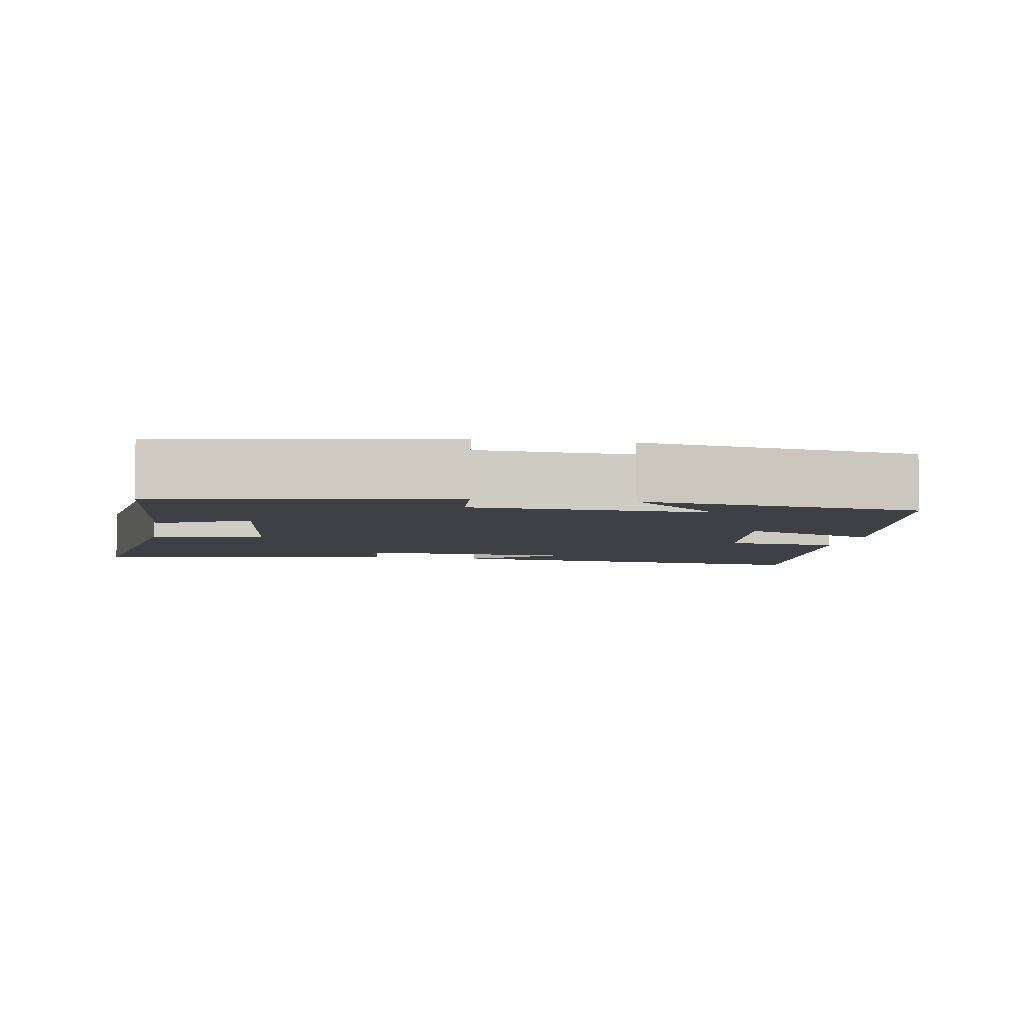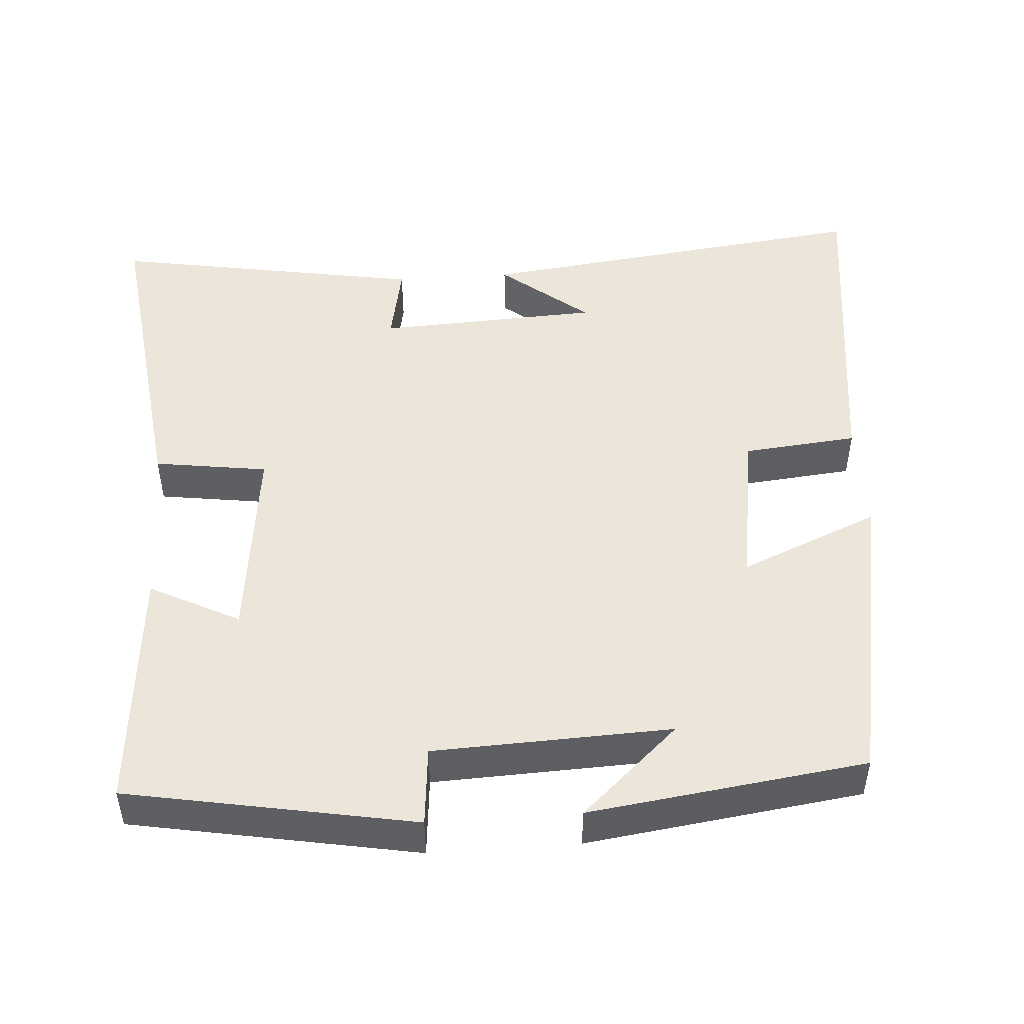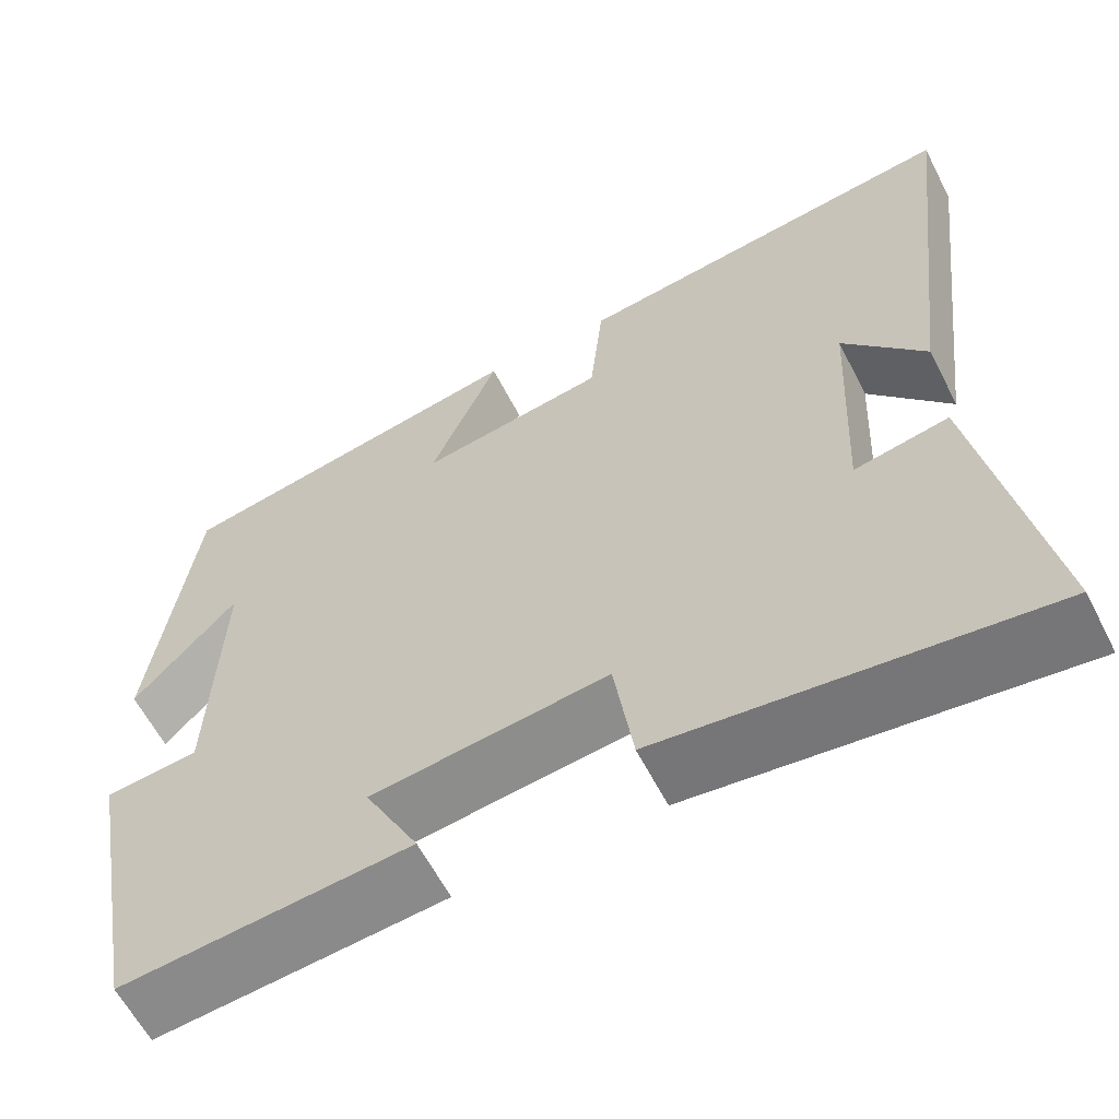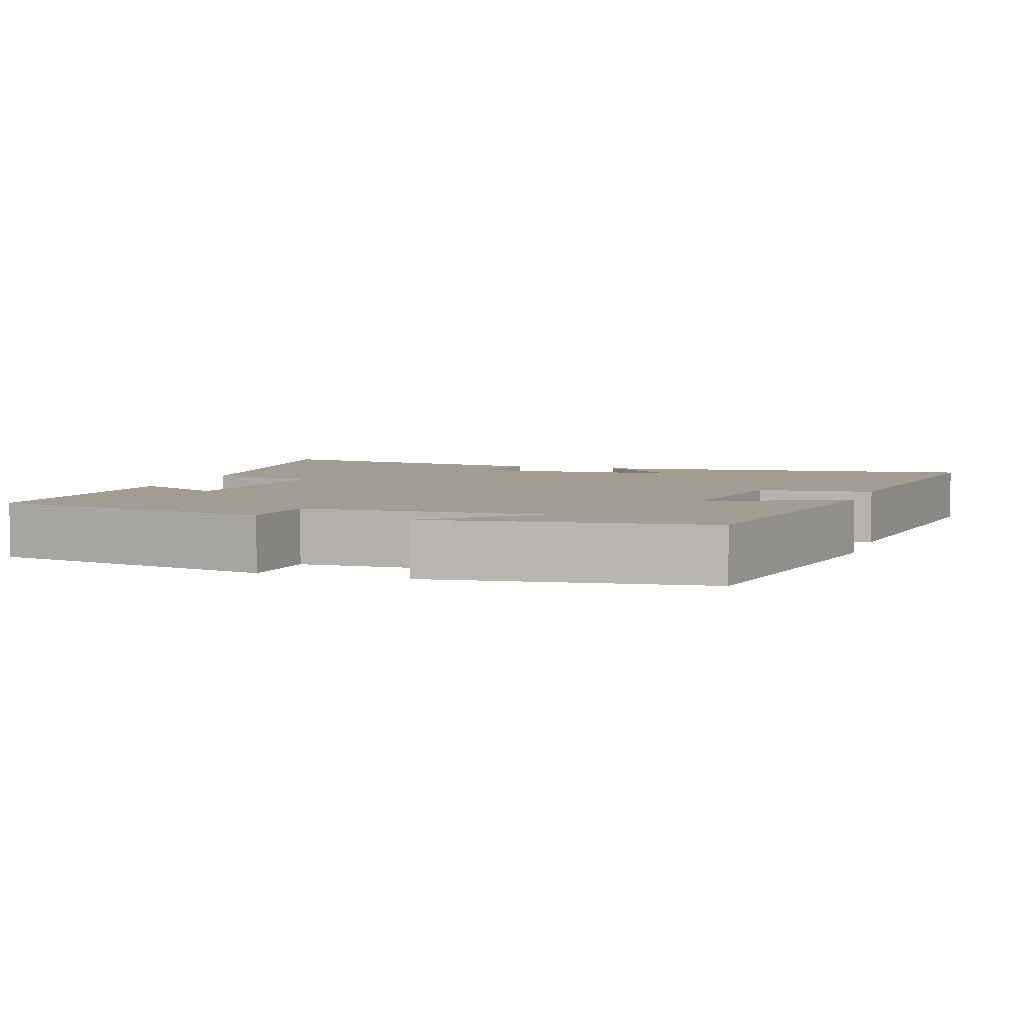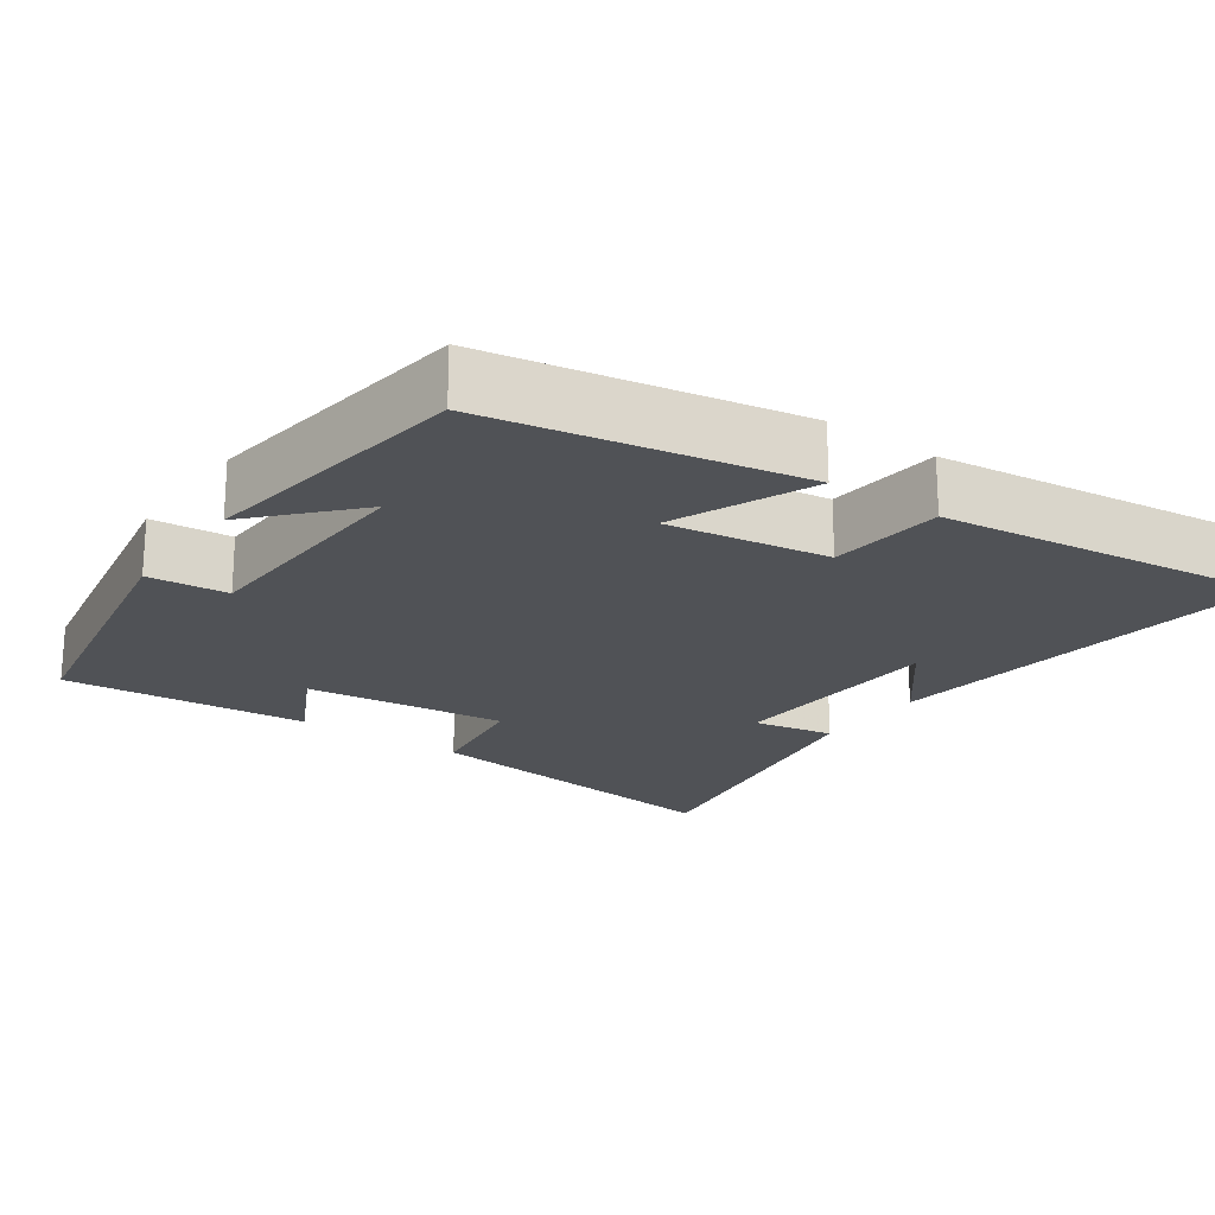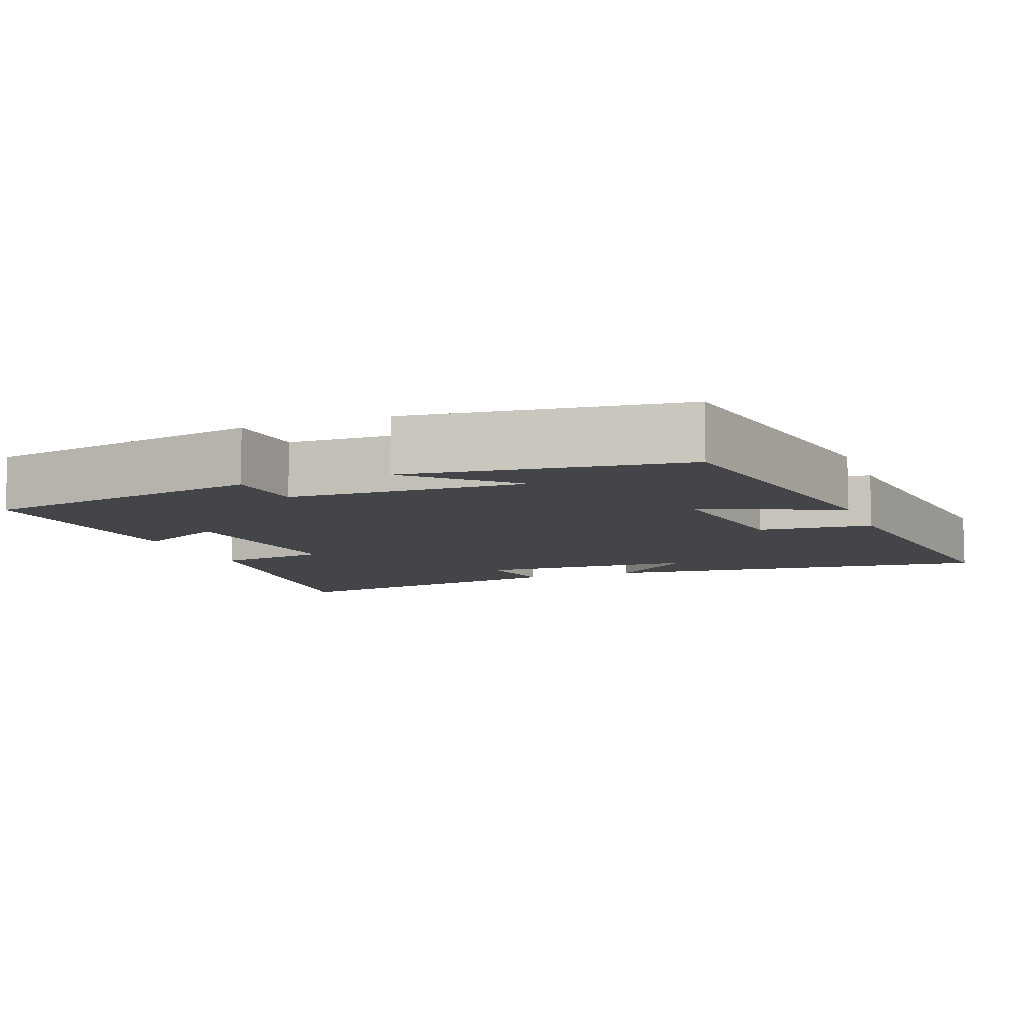
<metadata>
{"format":"obj","ext":"obj","renderer":"f3d","projection":"perspective","resolution":1024,"background":"white","views":[{"elev":-5.2,"azim":-100.4,"up":"+Y"},{"elev":48.4,"azim":-94.1,"up":"+Y"},{"elev":-61.0,"azim":27.1,"up":"+Z"},{"elev":4.8,"azim":-71.8,"up":"+Y"},{"elev":-20.9,"azim":-35.4,"up":"+Y"},{"elev":-8.7,"azim":-69.2,"up":"+Y"}]}
</metadata>
<code>
v -0.451 0.07 0.422
v -0.039 0.07 0.5
v -0.118 0.07 0.313
v 0.098 0.07 0.347
v 0.113 0.07 0.5
v 0.564 0.07 0.557
v 0.5 0.07 0.023
v 0.405 0.07 0.14
v 0.391 0.07 -0.158
v 0.5 0.07 -0.137
v 0.573 0.07 -0.554
v 0.134 0.07 -0.5
v 0.112 0.07 -0.348
v -0.16 0.07 -0.38
v -0.098 0.07 -0.5
v -0.429 0.07 -0.529
v -0.5 0.07 -0.146
v -0.393 0.07 -0.136
v -0.381 0.07 0.182
v -0.5 0.07 0.052
v -0.451 0 0.422
v -0.039 0 0.5
v -0.118 0 0.313
v 0.098 0 0.347
v 0.113 0 0.5
v 0.564 0 0.557
v 0.5 0 0.023
v 0.405 0 0.14
v 0.391 0 -0.158
v 0.5 0 -0.137
v 0.573 0 -0.554
v 0.134 0 -0.5
v 0.112 0 -0.348
v -0.16 0 -0.38
v -0.098 0 -0.5
v -0.429 0 -0.529
v -0.5 0 -0.146
v -0.393 0 -0.136
v -0.381 0 0.182
v -0.5 0 0.052
f 19 20 1
f 15 16 17 18
f 14 15 18
f 13 14 18 19
f 10 11 12 13
f 9 10 13
f 8 9 13 19
f 5 6 7 8
f 4 5 8
f 3 4 8 19
f 1 2 3 19
f 21 40 39
f 38 37 36 35
f 38 35 34
f 39 38 34 33
f 33 32 31 30
f 33 30 29
f 39 33 29 28
f 28 27 26 25
f 28 25 24
f 39 28 24 23
f 39 23 22 21
f 1 21 22 2
f 2 22 23 3
f 3 23 24 4
f 4 24 25 5
f 5 25 26 6
f 6 26 27 7
f 7 27 28 8
f 8 28 29 9
f 9 29 30 10
f 10 30 31 11
f 11 31 32 12
f 12 32 33 13
f 13 33 34 14
f 14 34 35 15
f 15 35 36 16
f 16 36 37 17
f 17 37 38 18
f 18 38 39 19
f 19 39 40 20
f 20 40 21 1

</code>
